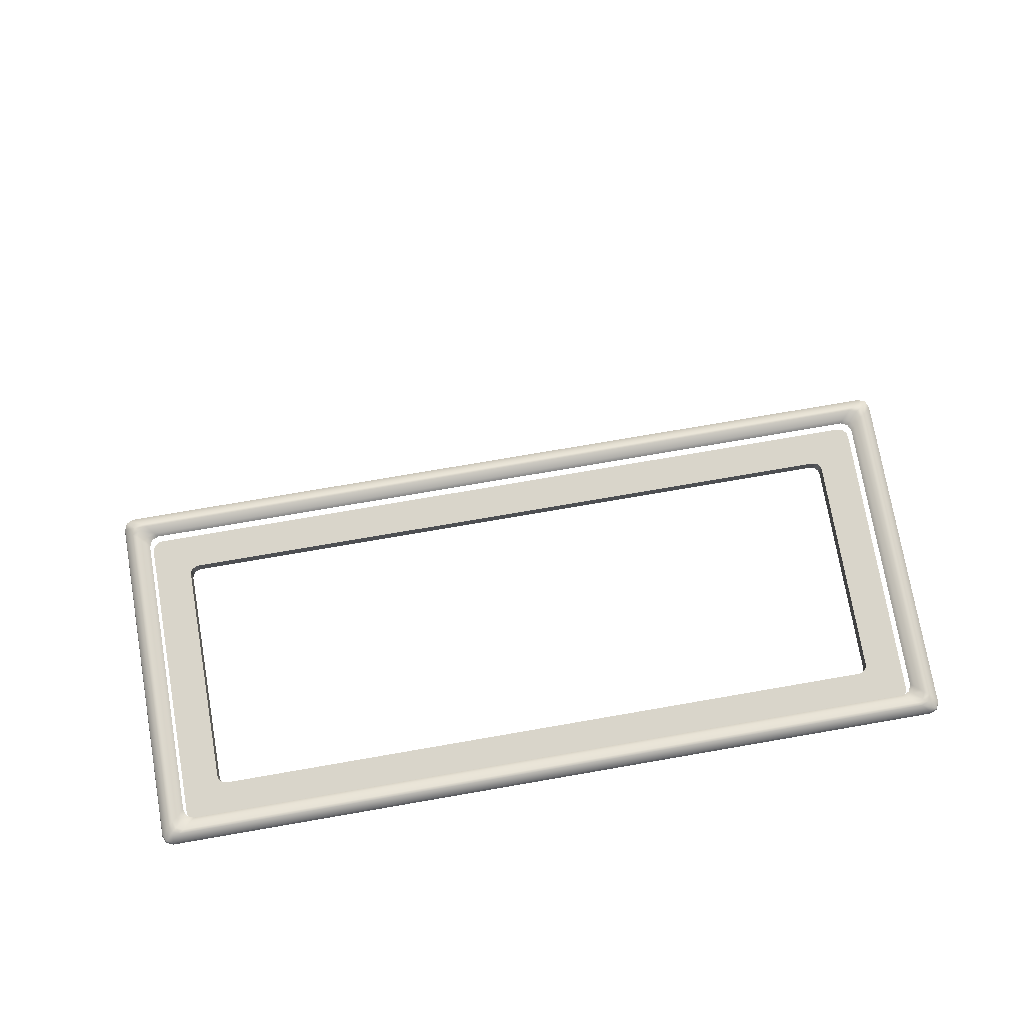
<metadata>
{"format":"obj","ext":"obj","renderer":"f3d","projection":"perspective","resolution":1024,"background":"white","views":[{"elev":74.6,"azim":-9.8,"up":"+Y"}]}
</metadata>
<code>
o DoormeshMicrowaveDoorB9_1_GeomSubset_1
v -0.006872 -0.01077 -0.1749
v -0.006863 -0.01077 -0.1749
v -0.006872 -0.01077 -0.1749
v -0.006863 -0.01077 -0.1749
v -0.006872 -0.01077 -0.1749
v -0.006863 -0.01077 -0.1749
v -0.006872 -0.01077 -0.1749
v -0.006863 -0.01077 -0.1749
v -0.006872 -0.01077 -0.1749
v -0.006863 -0.01077 -0.1749
v -0.006872 -0.01077 -0.1749
v -0.006863 -0.01077 -0.1749
v -0.006872 -0.01077 -0.1749
v -0.006863 -0.01077 -0.1749
v -0.006872 -0.01077 -0.1749
v -0.006863 -0.01077 -0.1749
v -0.006872 -0.01077 -0.1749
v -0.006863 -0.01077 -0.1749
v -0.006872 -0.01077 -0.1749
v -0.006863 -0.01077 -0.1749
v -0.006872 -0.01077 -0.1749
v -0.006863 -0.01077 -0.1749
v -0.006872 -0.01077 -0.1749
v -0.006863 -0.01077 -0.1749
v -0.006872 -0.01077 -0.1749
v -0.006863 -0.01077 -0.1749
v -0.006872 -0.01077 -0.1749
v -0.006863 -0.01077 -0.1749
v -0.273 -0.1221 -0.1034
v -0.2726 -0.1192 -0.1034
v -0.2733 -0.1164 -0.1034
v -0.2751 -0.1141 -0.1034
v -0.2777 -0.1126 -0.1034
v -0.2806 -0.1122 -0.1034
v -0.2834 -0.113 -0.1034
v -0.273 -0.1221 -0.1015
v -0.2726 -0.1192 -0.1015
v -0.2733 -0.1164 -0.1015
v -0.2751 -0.1141 -0.1015
v -0.2777 -0.1126 -0.1015
v -0.2806 -0.1122 -0.1015
v -0.2834 -0.113 -0.1015
v -0.2782 -0.1207 -0.1034
v -0.278 -0.1198 -0.1034
v -0.2783 -0.1189 -0.1034
v -0.2788 -0.1182 -0.1034
v -0.2796 -0.1177 -0.1034
v -0.2805 -0.1176 -0.1034
v -0.2814 -0.1178 -0.1034
v -0.2782 -0.1207 -0.1015
v -0.278 -0.1198 -0.1015
v -0.2783 -0.1189 -0.1015
v -0.2788 -0.1182 -0.1015
v -0.2796 -0.1177 -0.1015
v -0.2805 -0.1176 -0.1015
v -0.2814 -0.1178 -0.1015
v -0.273 -0.1221 0.1204
v -0.2726 -0.1192 0.1204
v -0.2733 -0.1164 0.1204
v -0.2751 -0.1141 0.1204
v -0.2777 -0.1126 0.1204
v -0.2806 -0.1122 0.1204
v -0.2834 -0.113 0.1204
v -0.273 -0.1221 0.1223
v -0.2726 -0.1192 0.1223
v -0.2733 -0.1164 0.1223
v -0.2751 -0.1141 0.1223
v -0.2777 -0.1126 0.1223
v -0.2806 -0.1122 0.1223
v -0.2834 -0.113 0.1223
v -0.2782 -0.1207 0.1204
v -0.278 -0.1198 0.1204
v -0.2783 -0.1189 0.1204
v -0.2788 -0.1182 0.1204
v -0.2796 -0.1177 0.1204
v -0.2805 -0.1176 0.1204
v -0.2814 -0.1178 0.1204
v -0.2782 -0.1207 0.1223
v -0.278 -0.1198 0.1223
v -0.2783 -0.1189 0.1223
v -0.2788 -0.1182 0.1223
v -0.2796 -0.1177 0.1223
v -0.2805 -0.1176 0.1223
v -0.2814 -0.1178 0.1223
v 0.1587 -0.1074 0.1302
v 0.1631 -0.1074 0.1302
v 0.1601 -0.0991 0.1256
v 0.1616 -0.0991 0.1256
v 0.1601 -0.09783 0.1205
v 0.1616 -0.09783 0.1205
v 0.1587 -0.1157 0.1293
v 0.1631 -0.1157 0.1293
v 0.1631 -0.1135 0.1342
v 0.1587 -0.1135 0.1342
v 0.1601 -0.09807 0.1135
v 0.1616 -0.09807 0.1135
v 0.1631 -0.1069 0.1113
v 0.1587 -0.1069 0.1113
v 0.1625 -0.101 0.1274
v 0.1631 -0.1042 0.1288
v 0.1587 -0.1042 0.1288
v 0.1592 -0.101 0.1274
v 0.1587 -0.1044 0.1209
v 0.1592 -0.1004 0.1205
v 0.1587 -0.1043 0.1105
v 0.1591 -0.1004 0.1114
v 0.1631 -0.1043 0.1105
v 0.1626 -0.1004 0.1114
v 0.1631 -0.1044 0.1209
v 0.1626 -0.1004 0.1205
v 0.1587 -0.1079 0.1207
v 0.1587 -0.1087 0.1248
v 0.1631 -0.1079 0.1207
v 0.1631 -0.1087 0.1248
v 0.1587 -0.1233 0.1364
v 0.1631 -0.1233 0.1364
v 0.1631 -0.1197 0.1401
v 0.1587 -0.1197 0.1401
v 0.1587 -0.1074 -0.1028
v 0.1631 -0.1074 -0.1028
v 0.1601 -0.0991 -0.1074
v 0.1616 -0.0991 -0.1074
v 0.1601 -0.09783 -0.1125
v 0.1616 -0.09783 -0.1125
v 0.1587 -0.1157 -0.1037
v 0.1631 -0.1157 -0.1037
v 0.1631 -0.1135 -0.09876
v 0.1587 -0.1135 -0.09876
v 0.1601 -0.09807 -0.1195
v 0.1616 -0.09807 -0.1195
v 0.1631 -0.1069 -0.1217
v 0.1587 -0.1069 -0.1217
v 0.1625 -0.101 -0.1057
v 0.1631 -0.1042 -0.1042
v 0.1587 -0.1042 -0.1042
v 0.1592 -0.101 -0.1057
v 0.1587 -0.1044 -0.1121
v 0.1592 -0.1004 -0.1125
v 0.1587 -0.1043 -0.1225
v 0.1591 -0.1004 -0.1216
v 0.1631 -0.1043 -0.1225
v 0.1626 -0.1004 -0.1216
v 0.1631 -0.1044 -0.1121
v 0.1626 -0.1004 -0.1125
v 0.1587 -0.1079 -0.1123
v 0.1587 -0.1087 -0.1082
v 0.1631 -0.1079 -0.1123
v 0.1631 -0.1087 -0.1082
v 0.1587 -0.1233 -0.09658
v 0.1631 -0.1233 -0.09658
v 0.1631 -0.1197 -0.09289
v 0.1587 -0.1197 -0.09289
v 0.1645 -0.1215 -0.06904
v 0.1645 -0.1215 0.08855
v 0.1365 -0.1215 0.1506
v 0.1365 -0.1215 -0.135
v 0.1628 -0.1198 -0.06904
v 0.1628 -0.1198 0.08855
v 0.1365 -0.1198 0.1489
v 0.1365 -0.1198 -0.1333
v -0.2897 -0.1215 -0.06904
v -0.2897 -0.1215 0.08855
v -0.262 -0.1215 0.1506
v -0.262 -0.1215 -0.135
v -0.2881 -0.1198 -0.06904
v -0.2881 -0.1198 0.08855
v -0.262 -0.1198 0.1489
v -0.262 -0.1198 -0.1333
v 0.1313 -0.1326 -0.06904
v 0.1365 -0.1326 -0.06379
v 0.1365 -0.1326 0.0833
v 0.1313 -0.1326 0.08855
v -0.262 -0.1326 -0.06379
v -0.2567 -0.1326 -0.06904
v -0.2567 -0.1326 0.08855
v -0.262 -0.1326 0.0833
v 0.1127 -0.1326 -0.05169
v 0.1176 -0.1326 -0.04724
v 0.1176 -0.1326 0.06675
v 0.1127 -0.1326 0.0712
v -0.2431 -0.1326 -0.04724
v -0.2382 -0.1326 -0.05169
v -0.2382 -0.1326 0.0712
v -0.2431 -0.1326 0.06675
v 0.1361 -0.1326 -0.0658
v 0.1172 -0.1326 -0.04894
v 0.135 -0.1326 -0.0675
v 0.1162 -0.1326 -0.05038
v 0.1333 -0.1326 -0.06864
v 0.1146 -0.1326 -0.05135
v -0.2616 -0.1326 0.08531
v -0.2427 -0.1326 0.06845
v -0.2604 -0.1326 0.08701
v -0.2416 -0.1326 0.06989
v -0.2587 -0.1326 0.08815
v -0.24 -0.1326 0.07086
v 0.1172 -0.1326 0.06845
v 0.1361 -0.1326 0.08531
v 0.1162 -0.1326 0.06989
v 0.135 -0.1326 0.08701
v 0.1146 -0.1326 0.07086
v 0.1333 -0.1326 0.08815
v -0.2587 -0.1326 -0.06864
v -0.24 -0.1326 -0.05135
v -0.2604 -0.1326 -0.0675
v -0.2416 -0.1326 -0.05038
v -0.2616 -0.1326 -0.0658
v -0.2427 -0.1326 -0.04894
v 0.1127 -0.1343 -0.05169
v 0.1176 -0.1343 -0.04724
v 0.1176 -0.1343 0.06675
v 0.1127 -0.1343 0.0712
v -0.2431 -0.1343 -0.04724
v -0.2382 -0.1343 -0.05169
v -0.2382 -0.1343 0.0712
v -0.2431 -0.1343 0.06675
v 0.1172 -0.1343 -0.04894
v 0.1162 -0.1343 -0.05038
v 0.1146 -0.1343 -0.05135
v -0.2427 -0.1343 0.06845
v -0.2416 -0.1343 0.06989
v -0.24 -0.1343 0.07086
v 0.1172 -0.1343 0.06845
v 0.1162 -0.1343 0.06989
v 0.1146 -0.1343 0.07086
v -0.24 -0.1343 -0.05135
v -0.2416 -0.1343 -0.05038
v -0.2427 -0.1343 -0.04894
v 0.1645 -0.1251 -0.06904
v 0.1645 -0.1251 0.08855
v 0.1365 -0.1424 0.1506
v 0.1365 -0.1424 -0.135
v -0.2897 -0.1424 -0.06904
v -0.2897 -0.1424 0.08855
v -0.262 -0.1424 0.1506
v -0.262 -0.1251 -0.135
v 0.1645 -0.146 -0.06904
v 0.1645 -0.146 0.08855
v 0.1365 -0.1633 0.1506
v 0.1365 -0.1633 -0.135
v 0.1628 -0.1477 -0.06904
v 0.1628 -0.1477 0.08855
v 0.1365 -0.165 0.1489
v 0.1365 -0.165 -0.1333
v -0.2897 -0.146 -0.06904
v -0.2897 -0.146 0.08855
v -0.262 -0.1633 0.1506
v -0.262 -0.1633 -0.135
v -0.2881 -0.1477 -0.06904
v -0.2881 -0.1477 0.08855
v -0.262 -0.165 0.1489
v -0.262 -0.165 -0.1333
v 0.1313 -0.141 -0.06904
v 0.1365 -0.141 -0.06379
v 0.1365 -0.141 0.0833
v 0.1313 -0.141 0.08855
v -0.262 -0.141 -0.06379
v -0.2567 -0.141 -0.06904
v -0.2567 -0.141 0.08855
v -0.262 -0.141 0.0833
v 0.1127 -0.141 -0.05169
v 0.1176 -0.141 -0.04724
v 0.1176 -0.141 0.06675
v 0.1127 -0.141 0.0712
v -0.2431 -0.141 -0.04724
v -0.2382 -0.141 -0.05169
v -0.2382 -0.141 0.0712
v -0.2431 -0.141 0.06675
v 0.1361 -0.141 -0.0658
v 0.1172 -0.141 -0.04894
v 0.135 -0.141 -0.0675
v 0.1162 -0.141 -0.05038
v 0.1333 -0.141 -0.06864
v 0.1146 -0.141 -0.05135
v -0.2616 -0.141 0.08531
v -0.2427 -0.141 0.06845
v -0.2604 -0.141 0.08701
v -0.2416 -0.141 0.06989
v -0.2587 -0.141 0.08815
v -0.24 -0.141 0.07086
v 0.1172 -0.141 0.06845
v 0.1361 -0.141 0.08531
v 0.1162 -0.141 0.06989
v 0.135 -0.141 0.08701
v 0.1146 -0.141 0.07086
v 0.1333 -0.141 0.08815
v -0.2587 -0.141 -0.06864
v -0.24 -0.141 -0.05135
v -0.2604 -0.141 -0.0675
v -0.2416 -0.141 -0.05038
v -0.2616 -0.141 -0.0658
v -0.2427 -0.141 -0.04894
v 0.1127 -0.1393 -0.05169
v 0.1176 -0.1393 -0.04724
v 0.1176 -0.1393 0.06675
v 0.1127 -0.1393 0.0712
v -0.2431 -0.1393 -0.04724
v -0.2382 -0.1393 -0.05169
v -0.2382 -0.1393 0.0712
v -0.2431 -0.1393 0.06675
v 0.1172 -0.1393 -0.04894
v 0.1162 -0.1393 -0.05038
v 0.1146 -0.1393 -0.05135
v -0.2427 -0.1393 0.06845
v -0.2416 -0.1393 0.06989
v -0.24 -0.1393 0.07086
v 0.1172 -0.1393 0.06845
v 0.1162 -0.1393 0.06989
v 0.1146 -0.1393 0.07086
v -0.24 -0.1393 -0.05135
v -0.2416 -0.1393 -0.05038
v -0.2427 -0.1393 -0.04894
v 0.1365 -0.1301 -0.06641
v 0.1339 -0.1301 -0.06904
v 0.1339 -0.1301 0.08855
v 0.1365 -0.1301 0.08592
v -0.262 -0.1301 -0.06641
v -0.2594 -0.1301 -0.06904
v -0.262 -0.1301 0.08592
v -0.2594 -0.1301 0.08855
v 0.1516 -0.1198 -0.06904
v 0.1516 -0.1198 0.08855
v 0.1365 -0.1198 0.1038
v 0.1365 -0.1198 -0.08407
v -0.2769 -0.1198 -0.06904
v -0.2769 -0.1198 0.08855
v -0.262 -0.1198 0.1038
v -0.262 -0.1198 -0.08407
v 0.1511 -0.1221 -0.06904
v 0.1511 -0.1221 0.08855
v 0.1365 -0.1221 0.1032
v 0.1365 -0.1221 -0.08354
v -0.2763 -0.1221 -0.06904
v -0.2763 -0.1221 0.08855
v -0.262 -0.1221 0.1032
v -0.262 -0.1221 -0.08354
v 0.1645 -0.1215 -0.1343
v 0.1637 -0.1215 -0.135
v 0.1637 -0.1215 0.1506
v 0.1645 -0.1215 0.1499
v 0.1621 -0.1198 -0.1333
v 0.1628 -0.1198 -0.1326
v 0.1628 -0.1198 0.1482
v 0.1621 -0.1198 0.1489
v -0.2897 -0.1215 -0.1343
v -0.289 -0.1215 -0.135
v -0.289 -0.1215 0.1506
v -0.2897 -0.1215 0.1499
v -0.2881 -0.1198 -0.1326
v -0.2873 -0.1198 -0.1333
v -0.2873 -0.1198 0.1489
v -0.2881 -0.1198 0.1482
v 0.1645 -0.1424 -0.1343
v 0.1637 -0.1424 -0.135
v 0.1645 -0.1424 0.1499
v 0.1637 -0.1424 0.1506
v -0.2897 -0.1424 -0.1343
v -0.289 -0.1424 -0.135
v -0.2897 -0.1424 0.1499
v -0.289 -0.1424 0.1506
v 0.1645 -0.1633 -0.1343
v 0.1637 -0.1633 -0.135
v 0.1637 -0.1633 0.1506
v 0.1645 -0.1633 0.1499
v 0.1628 -0.165 -0.1326
v 0.1621 -0.165 -0.1333
v 0.1621 -0.165 0.1489
v 0.1628 -0.165 0.1482
v -0.2897 -0.1633 -0.1343
v -0.289 -0.1633 -0.135
v -0.289 -0.1633 0.1506
v -0.2897 -0.1633 0.1499
v -0.2873 -0.165 -0.1333
v -0.2881 -0.165 -0.1326
v -0.2881 -0.165 0.1482
v -0.2873 -0.165 0.1489
v 0.1509 -0.1198 -0.08407
v 0.1516 -0.1198 -0.08335
v 0.1516 -0.1198 0.103
v 0.1509 -0.1198 0.1038
v -0.2769 -0.1198 -0.08335
v -0.2762 -0.1198 -0.08407
v -0.2762 -0.1198 0.1038
v -0.2769 -0.1198 0.103
v 0.1503 -0.1221 -0.08354
v 0.1511 -0.1221 -0.08282
v 0.1511 -0.1221 0.1025
v 0.1503 -0.1221 0.1032
v -0.2763 -0.1221 -0.08282
v -0.2756 -0.1221 -0.08354
v -0.2756 -0.1221 0.1032
v -0.2763 -0.1221 0.1025
v 0.1313 -0.1215 -0.06904
v 0.1339 -0.1266 -0.06904
v 0.1365 -0.1266 -0.06641
v 0.1365 -0.1215 -0.06385
v -0.262 -0.1215 -0.06385
v -0.262 -0.1266 -0.06641
v -0.2594 -0.1266 -0.06904
v -0.2568 -0.1215 -0.06904
v 0.1365 -0.1215 0.08336
v 0.1365 -0.1266 0.08592
v 0.1339 -0.1266 0.08855
v 0.1313 -0.1215 0.08855
v -0.262 -0.1215 0.08336
v -0.2568 -0.1215 0.08855
v -0.2594 -0.1266 0.08855
v -0.262 -0.1266 0.08592
v 0.1495 -0.1221 -0.07586
v 0.1443 -0.1221 -0.08105
v 0.1443 -0.1221 0.1007
v 0.1495 -0.1221 0.09554
v -0.2696 -0.1221 -0.08105
v -0.2748 -0.1221 -0.07586
v -0.2748 -0.1221 0.09554
v -0.2696 -0.1221 0.1007
v 0.135 -0.1215 0.08703
v 0.148 -0.1221 -0.07953
v 0.148 -0.1221 0.09921
v -0.2605 -0.1215 -0.06752
v -0.2732 -0.1221 -0.07953
v -0.2732 -0.1221 0.09921
v 0.135 -0.1215 -0.06752
v -0.2605 -0.1215 0.08703
v 0.1382 -0.1477 -0.07182
v 0.1393 -0.1477 -0.07066
v 0.1382 -0.1477 -0.06961
v 0.1371 -0.1477 -0.07071
v 0.1371 -0.1477 0.09022
v 0.1382 -0.1477 0.08912
v 0.1393 -0.1477 0.09017
v 0.1382 -0.1477 0.09133
v -0.2636 -0.1477 -0.07182
v -0.2626 -0.1477 -0.07071
v -0.2637 -0.1477 -0.06961
v -0.2648 -0.1477 -0.07066
v -0.2642 -0.1477 0.09075
v -0.2637 -0.1477 0.08912
v -0.2626 -0.1477 0.09022
v 0.1365 -0.146 -0.06793
v 0.1365 -0.1452 -0.06824
v 0.1357 -0.1452 -0.06904
v 0.1354 -0.146 -0.06904
v -0.2609 -0.146 -0.06904
v -0.2612 -0.1452 -0.06904
v -0.262 -0.1452 -0.06824
v -0.262 -0.146 -0.06793
v 0.1354 -0.146 0.08855
v 0.1357 -0.1452 0.08855
v 0.1365 -0.1452 0.08775
v 0.1365 -0.146 0.08744
v -0.262 -0.146 0.08744
v -0.262 -0.1452 0.08775
v -0.2612 -0.1452 0.08855
v -0.2609 -0.146 0.08855
v -0.2633 -0.1477 -0.07039
v -0.2617 -0.146 -0.06871
v 0.1362 -0.146 -0.06871
v 0.1379 -0.1477 -0.07039
v 0.1379 -0.1477 0.0899
v 0.1362 -0.146 0.08822
v -0.2617 -0.146 0.08822
v -0.2633 -0.1477 0.0899
v 0.1619 -0.1525 0.1345
v -0.2704 -0.1525 0.1345
v 0.1619 -0.1572 0.1345
v -0.2704 -0.1572 0.1345
v 0.1619 -0.1352 0.1169
v -0.2704 -0.1352 0.1207
v 0.1619 -0.1399 0.1168
v -0.2704 -0.1399 0.1206
v -0.2784 -0.1198 0.1075
v -0.2823 -0.1198 0.1298
v -0.2832 -0.1198 0.1298
v -0.2793 -0.1198 0.1075
v 0.1563 -0.1198 0.1298
v 0.1526 -0.1198 0.1075
v 0.1535 -0.1198 0.1075
v 0.1571 -0.1198 0.1298
v 0.1628 -0.1198 0.1298
v 0.1628 -0.1198 0.1075
v 0.1645 -0.1215 0.1075
v 0.1645 -0.1215 0.1298
v -0.2881 -0.1198 0.1075
v -0.2881 -0.1198 0.1298
v -0.2897 -0.1215 0.1298
v -0.2897 -0.1215 0.1075
v 0.1628 -0.1477 0.1075
v 0.1628 -0.165 0.1298
v 0.1645 -0.1633 0.1298
v 0.1645 -0.146 0.1075
v -0.2881 -0.165 0.1298
v -0.2881 -0.1477 0.1075
v -0.2897 -0.146 0.1075
v -0.2897 -0.1633 0.1298
v 0.1645 -0.1424 0.1298
v 0.1645 -0.1251 0.1075
v -0.2897 -0.1424 0.1075
v -0.2897 -0.1424 0.1298
v -0.262 -0.1198 0.1075
v -0.262 -0.1198 0.1298
v 0.1365 -0.1198 0.1298
v 0.1365 -0.1198 0.1075
v 0.1375 -0.1477 0.1075
v 0.1371 -0.165 0.1298
v -0.2627 -0.165 0.1298
v -0.2631 -0.1477 0.1075
v 0.156 -0.1198 -0.08514
v 0.1602 -0.1198 -0.1128
v 0.161 -0.1198 -0.1128
v 0.1569 -0.1198 -0.08514
v -0.286 -0.1198 -0.1128
v -0.282 -0.1198 -0.08514
v -0.2829 -0.1198 -0.08514
v -0.2868 -0.1198 -0.1128
v 0.1628 -0.1198 -0.08514
v 0.1628 -0.1198 -0.1128
v 0.1645 -0.1215 -0.1128
v 0.1645 -0.1215 -0.08514
v -0.2881 -0.1198 -0.1128
v -0.2881 -0.1198 -0.08514
v -0.2897 -0.1215 -0.08514
v -0.2897 -0.1215 -0.1128
v 0.1628 -0.165 -0.1128
v 0.1628 -0.1477 -0.08514
v 0.1645 -0.146 -0.08514
v 0.1645 -0.1633 -0.1128
v -0.2881 -0.1477 -0.08514
v -0.2881 -0.165 -0.1128
v -0.2897 -0.1633 -0.1128
v -0.2897 -0.146 -0.08514
v 0.1645 -0.1251 -0.08514
v 0.1645 -0.1424 -0.1128
v -0.2897 -0.1424 -0.1128
v -0.2897 -0.1424 -0.08514
v 0.1365 -0.1198 -0.08514
v 0.1365 -0.1198 -0.1128
v -0.262 -0.1198 -0.1128
v -0.262 -0.1198 -0.08514
v 0.1368 -0.165 -0.1128
v 0.1373 -0.1477 -0.08514
v -0.2627 -0.1477 -0.08514
v -0.2622 -0.165 -0.1128
v 0.1382 -0.1198 -0.06552
v 0.133 -0.1198 -0.07071
v 0.133 -0.1198 0.09022
v 0.1382 -0.1198 0.08503
v -0.2585 -0.1198 -0.07071
v -0.2637 -0.1198 -0.06552
v -0.2637 -0.1198 0.08503
v -0.2585 -0.1198 0.09022
v 0.1438 -0.1198 -0.08051
v 0.1489 -0.1198 -0.07532
v 0.1489 -0.1198 0.095
v 0.1438 -0.1198 0.1002
v -0.2742 -0.1198 -0.07532
v -0.269 -0.1198 -0.08051
v -0.269 -0.1198 0.1002
v -0.2742 -0.1198 0.095
v 0.1423 -0.1179 -0.06961
v 0.1371 -0.1179 -0.0748
v 0.1371 -0.1179 0.09431
v 0.1423 -0.1179 0.08912
v -0.2626 -0.1179 -0.0748
v -0.2677 -0.1179 -0.06961
v -0.2677 -0.1179 0.08912
v -0.2626 -0.1179 0.09431
v 0.1397 -0.1179 -0.07643
v 0.1449 -0.1179 -0.07124
v 0.1449 -0.1179 0.09092
v 0.1397 -0.1179 0.09611
v -0.2701 -0.1179 -0.07124
v -0.2649 -0.1179 -0.07643
v -0.2649 -0.1179 0.09611
v -0.2701 -0.1179 0.09092
v -0.2662 -0.1179 0.09279
v -0.2686 -0.1179 0.09459
v 0.1433 -0.1179 -0.07491
v 0.1408 -0.1179 -0.07328
v 0.1433 -0.1179 0.09459
v 0.1408 -0.1179 0.09279
v 0.1474 -0.1198 0.09867
v 0.1367 -0.1198 0.0887
v -0.2686 -0.1179 -0.07491
v -0.2727 -0.1198 -0.07899
v 0.1474 -0.1198 -0.07899
v -0.2662 -0.1179 -0.07328
v -0.2727 -0.1198 0.09867
v -0.2621 -0.1198 -0.06919
v 0.1367 -0.1198 -0.06919
v -0.2621 -0.1198 0.0887
v 0.135 -0.1215 0.08703
v 0.1313 -0.1215 0.08855
v 0.1365 -0.1215 0.08336
v 0.1495 -0.1221 -0.07586
v 0.148 -0.1221 -0.07953
v 0.1443 -0.1221 -0.08105
v 0.148 -0.1221 0.09921
v 0.1495 -0.1221 0.09554
v 0.1443 -0.1221 0.1007
v -0.2605 -0.1215 -0.06752
v -0.2568 -0.1215 -0.06904
v -0.262 -0.1215 -0.06385
v -0.2732 -0.1221 -0.07953
v -0.2748 -0.1221 -0.07586
v -0.2696 -0.1221 -0.08105
v -0.2748 -0.1221 0.09554
v -0.2732 -0.1221 0.09921
v -0.2696 -0.1221 0.1007
v 0.135 -0.1215 -0.06752
v 0.1365 -0.1215 -0.06385
v 0.1313 -0.1215 -0.06904
v -0.2568 -0.1215 0.08855
v -0.2605 -0.1215 0.08703
v -0.262 -0.1215 0.08336
v -0.2781 -0.14 0.08589
v 0.1354 -0.14 0.08689
v -0.2781 -0.14 -0.09886
v 0.1354 -0.14 -0.09985
v -0.2781 -0.1397 0.08589
v 0.1354 -0.1397 0.08689
v -0.2781 -0.1397 -0.09886
v 0.1354 -0.1397 -0.09985
f 5 6 8 7
f 178 170 185 186
f 186 185 187 188
f 188 187 189 190
f 190 189 169 177
f 184 176 191 192
f 192 191 193 194
f 194 193 195 196
f 196 195 175 183
f 171 179 197 198
f 198 197 199 200
f 200 199 201 202
f 202 201 180 172
f 182 174 203 204
f 204 203 205 206
f 206 205 207 208
f 208 207 173 181
f 208 181 213 228
f 184 192 220 216
f 192 194 221 220
f 194 196 222 221
f 196 183 215 222
f 180 201 225 212
f 201 199 224 225
f 199 197 223 224
f 197 179 211 223
f 178 186 217 210
f 186 188 218 217
f 188 190 219 218
f 190 177 209 219
f 182 204 226 214
f 204 206 227 226
f 206 208 228 227
f 262 270 269 254
f 270 272 271 269
f 272 274 273 271
f 274 261 253 273
f 268 276 275 260
f 276 278 277 275
f 278 280 279 277
f 280 267 259 279
f 255 282 281 263
f 282 284 283 281
f 284 286 285 283
f 286 256 264 285
f 266 288 287 258
f 288 290 289 287
f 290 292 291 289
f 292 265 257 291
f 292 312 297 265
f 268 300 304 276
f 276 304 305 278
f 278 305 306 280
f 280 306 299 267
f 264 296 309 285
f 285 309 308 283
f 283 308 307 281
f 281 307 295 263
f 262 294 301 270
f 270 301 302 272
f 272 302 303 274
f 274 303 293 261
f 266 298 310 288
f 288 310 311 290
f 290 311 312 292
f 303 219 209 293
f 298 214 226 310
f 310 226 227 311
f 311 227 228 312
f 312 228 213 297
f 300 216 220 304
f 304 220 221 305
f 305 221 222 306
f 306 222 215 299
f 296 212 225 309
f 309 225 224 308
f 308 224 223 307
f 307 223 211 295
f 294 210 217 301
f 301 217 218 302
f 302 218 219 303
f 176 184 181 173
f 213 181 184 216
f 268 260 257 265
f 268 265 297 300
f 300 297 213 216
f 211 210 294 295
f 211 179 178 210
f 263 295 294 262
f 179 171 170 178
f 255 263 262 254
f 296 264 267 299
f 172 180 183 175
f 256 259 267 264
f 212 296 299 215
f 212 215 183 180
f 253 261 266 258
f 209 214 298 293
f 209 177 182 214
f 261 293 298 266
f 169 174 182 177
f 574 567 576 577
f 577 576 566 575
f 560 569 578 579
f 579 578 568 561
f 562 571 580 581
f 581 580 570 563
f 571 555 582 580
f 580 582 554 570
f 593 546 583 592
f 592 583 547 594
f 556 572 584 585
f 585 584 573 557
f 553 595 596 586
f 586 596 597 552
f 599 554 582 598
f 598 582 555 600
f 572 565 587 584
f 584 587 564 573
f 558 574 577 588
f 588 577 575 559
f 602 548 589 601
f 601 589 549 603
f 548 564 587 589
f 589 587 565 549
f 544 560 579 590
f 590 579 561 545
f 546 562 581 583
f 583 581 563 547
f 605 556 585 604
f 604 585 557 606
f 559 607 608 588
f 588 608 609 558
f 569 553 586 578
f 578 586 552 568
f 567 551 591 576
f 576 591 550 566
f 611 544 590 610
f 610 590 545 612
f 551 613 614 591
f 591 614 615 550
f 603 549 550 615
f 556 605 607 559
f 550 549 565 566
f 556 559 575 572
f 566 565 572 575
f 553 569 570 554
f 611 594 547 544
f 595 553 554 599
f 563 560 544 547
f 563 570 569 560
f 546 593 613 551
f 555 571 574 558
f 562 546 551 567
f 571 562 567 574
f 600 555 558 609
f 552 557 573 568
f 561 564 548 545
f 568 573 564 561
f 597 606 557 552
f 545 548 602 612

</code>
